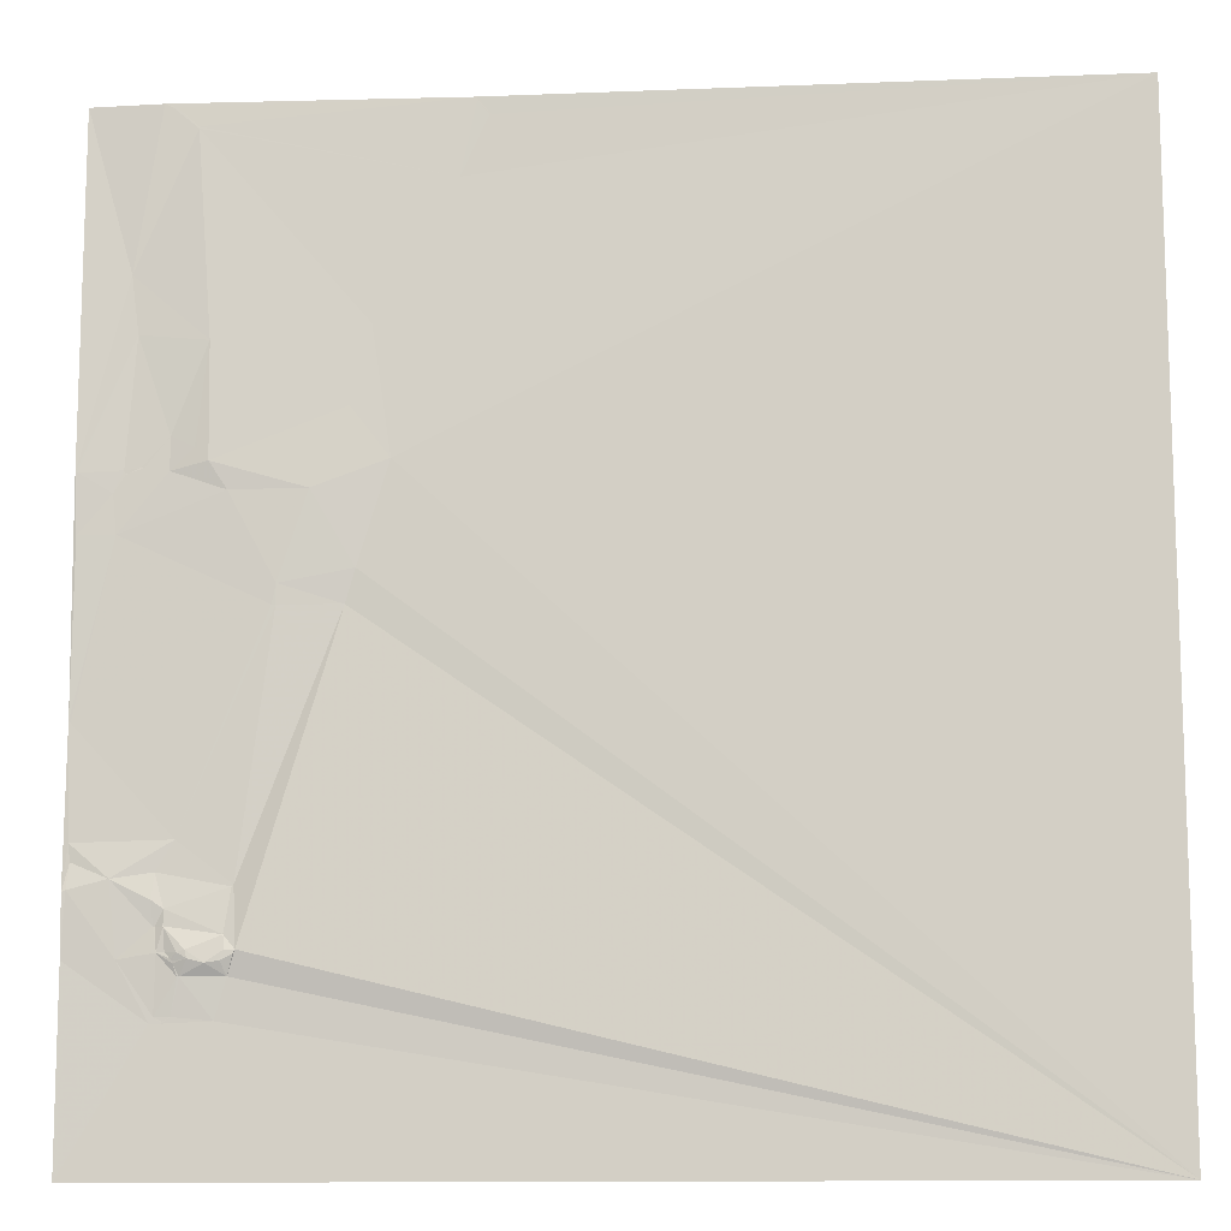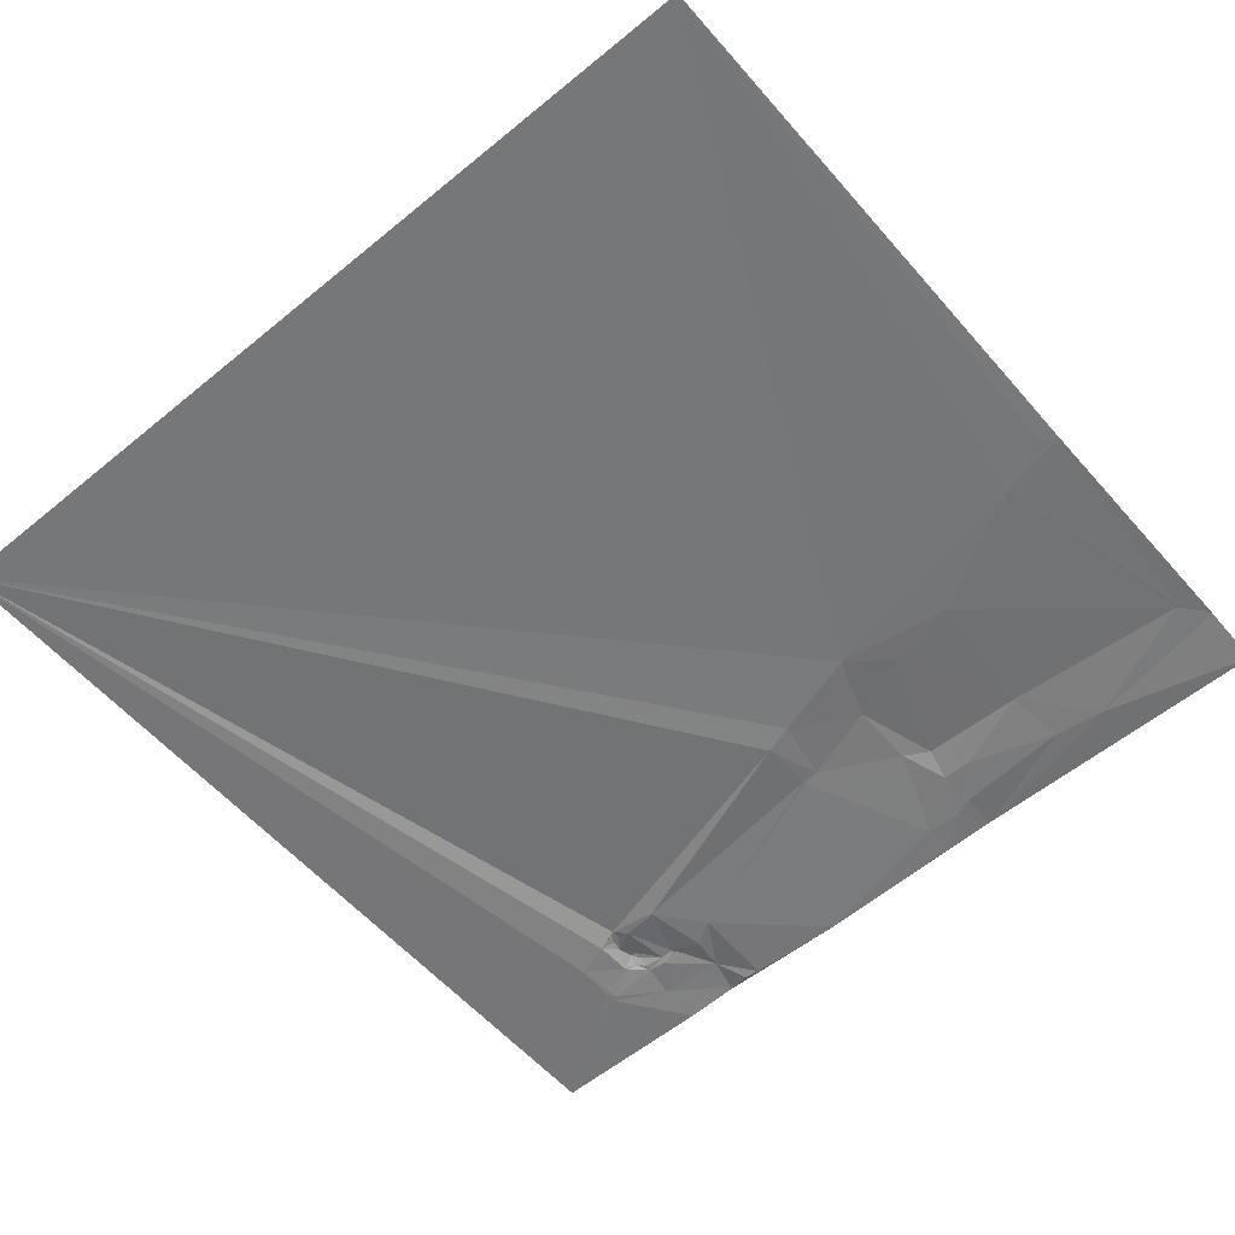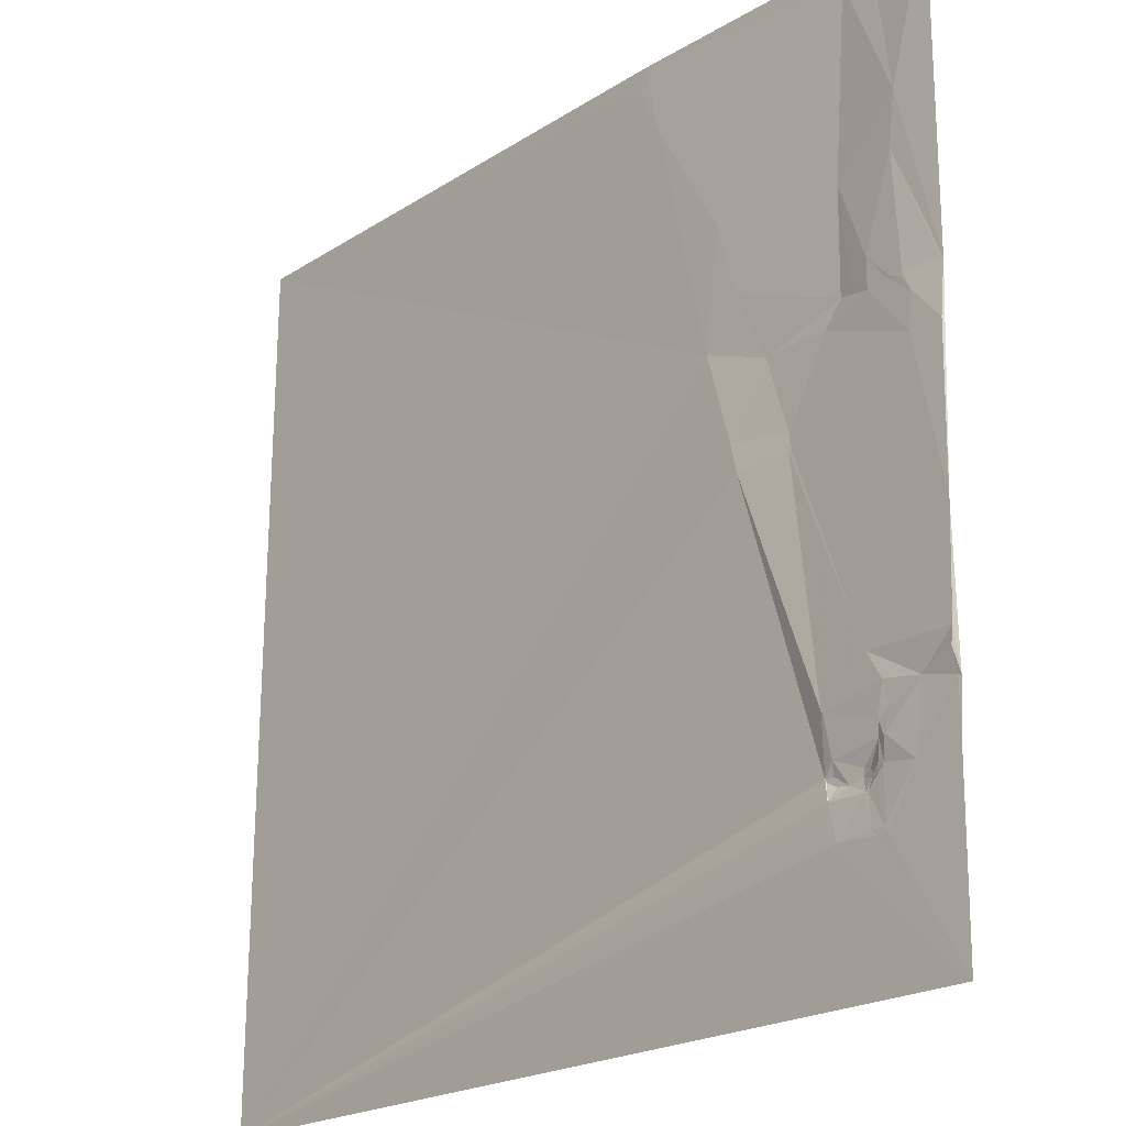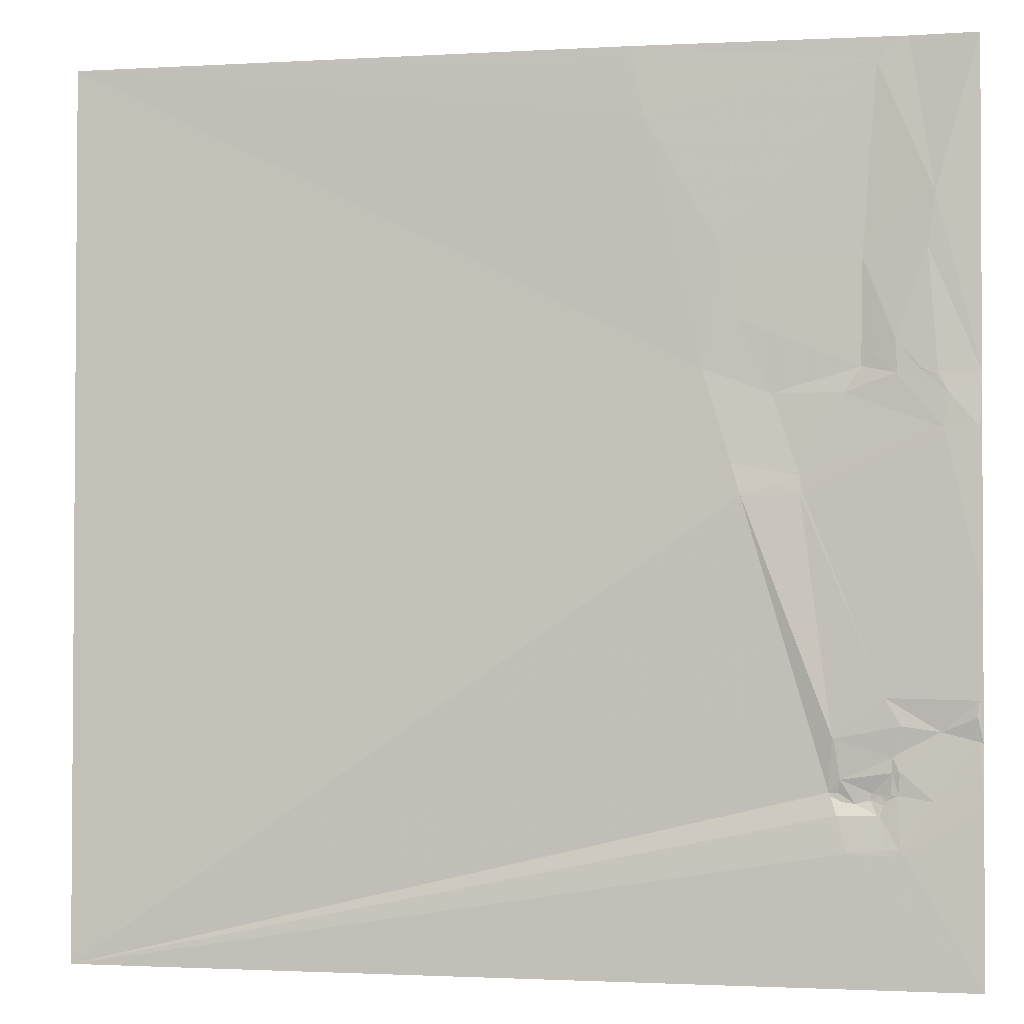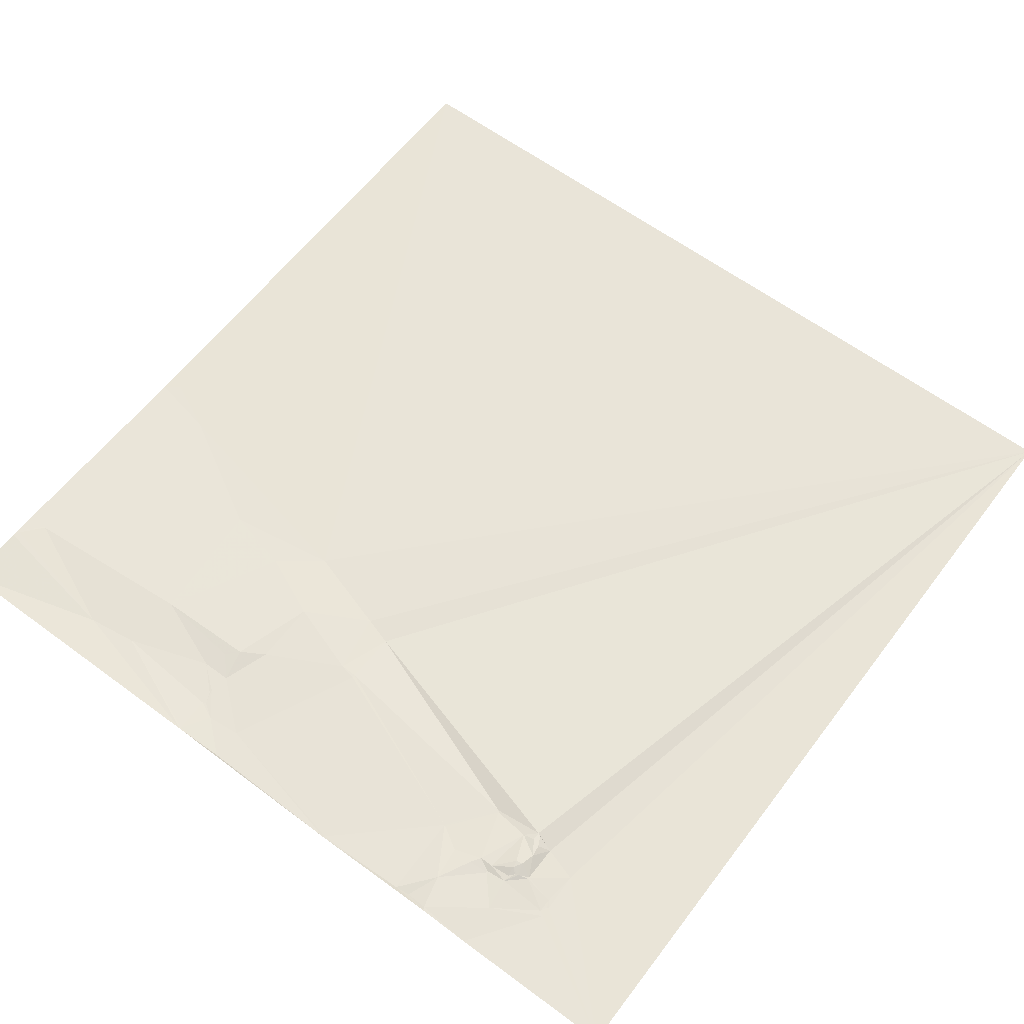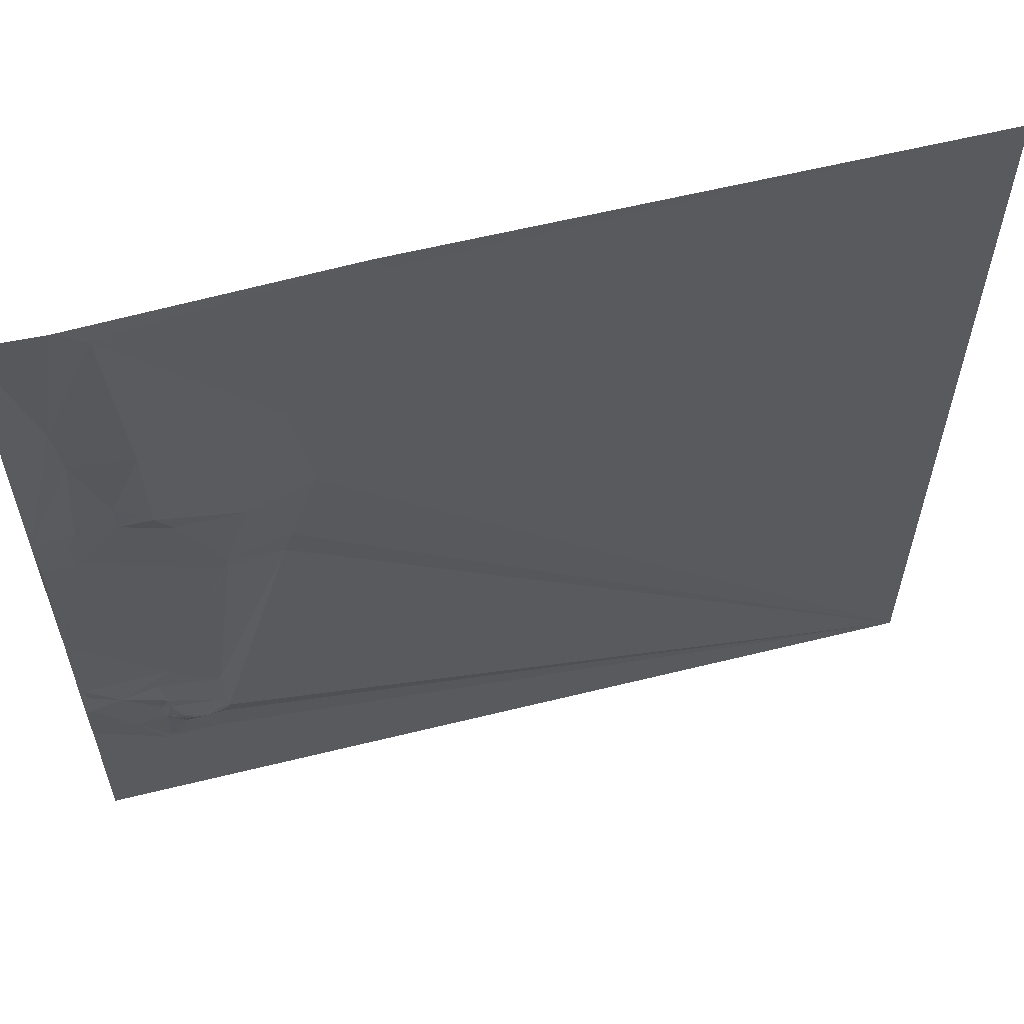
<metadata>
{"format":"obj","ext":"obj","renderer":"f3d","projection":"perspective","resolution":1024,"background":"white","views":[{"elev":-12.0,"azim":-174.6,"up":"+Z"},{"elev":-57.0,"azim":-49.6,"up":"+Y"},{"elev":-21.0,"azim":48.7,"up":"+Z"},{"elev":-1.7,"azim":12.1,"up":"+Z"},{"elev":60.8,"azim":127.0,"up":"+Y"},{"elev":59.4,"azim":165.7,"up":"+Z"}]}
</metadata>
<code>
v 2042 3.518 -8699
v 2364 3.51 -8699
v 2515 8.551 -8699
v 2553 6.884 -8699
v 2364 3.498 -8700
v 2364 3.493 -8701
v 2509 8.359 -8701
v 2511 8.438 -8701
v 2357 3.346 -8708
v 2358 3.353 -8708
v 2498 8.02 -8711
v 2498 8.036 -8712
v 2372 3.304 -8739
v 2529 5.568 -8784
v 2413 4.163 -8811
v 2525 5.743 -8814
v 2490 7.591 -8818
v 2423 4.872 -8851
v 2508 5.213 -8864
v 2496 6.812 -8870
v 2403 4.504 -8877
v 2489 7.854 -8877
v 2520 4.85 -8879
v 2522 4.708 -8879
v 2530 4.565 -8880
v 2508 5.096 -8881
v 2552 6.377 -8881
v 2553 6.494 -8881
v 2529 4.493 -8882
v 2441 6.593 -8891
v 2480 6.391 -8891
v 2535 4.345 -8891
v 2533 3.998 -8911
v 2552 4.291 -8911
v 2419 3.162 -8929
v 2456 5.094 -8936
v 2424 1.868 -8946
v 2456 4.504 -8946
v 2458 4.572 -8946
v 2553 1.708 -8999
v 2552 1.717 -9000
v 2501 1.547 -9055
v 2501 1.546 -9056
v 2551 1.7 -9056
v 2550 1.489 -9065
v 2510 1.545 -9070
v 2531 3.52 -9073
v 2473 1.744 -9076
v 2474 1.726 -9077
v 2551 3.526 -9078
v 2553 3.531 -9079
v 2511 3.429 -9083
v 2505 3.389 -9087
v 2505 3.34 -9095
v 2509 2.153 -9095
v 2510 2.121 -9095
v 2477 3.57 -9099
v 2471 4.967 -9106
v 2476 5.138 -9106
v 2494 5.712 -9106
v 2498 5.27 -9107
v 2504 3.177 -9107
v 2508 2.76 -9107
v 2472 4.989 -9108
v 2478 5.176 -9110
v 2493 5.878 -9110
v 2501 3.856 -9110
v 2527 1.956 -9110
v 2553 1.385 -9110
v 2478 5.197 -9111
v 2500 3.937 -9111
v 2485 5.447 -9112
v 2500 3.8 -9112
v 2475 1.842 -9118
v 2497 2.576 -9118
v 2498 2.617 -9118
v 2501 0.5388 -9136
v 2504 0.493 -9136
v 2509 0.4376 -9136
v 2481 0.2277 -9138
v 2505 0.3744 -9138
v 2505 0.3585 -9139
v 2511 0.3626 -9139
v 2042 0.1193 -9210
v 2553 0.3121 -9210
f 66 61 60
f 57 60 54
f 53 49 57
f 59 57 58
f 45 47 50
f 51 50 69
f 40 44 51
f 58 57 48
f 53 57 54
f 22 26 20
f 22 31 26
f 30 36 31
f 23 26 32
f 47 46 52
f 46 53 52
f 61 67 62
f 67 63 62
f 2 7 3
f 5 2 9
f 12 7 11
f 5 11 2
f 53 46 49
f 47 52 56
f 12 8 7
f 7 2 11
f 4 3 14
f 6 5 9
f 1 9 2
f 5 6 11
f 6 13 11
f 8 14 3
f 12 11 13
f 1 13 9
f 9 10 6
f 7 8 3
f 12 14 8
f 13 10 9
f 31 33 26
f 24 23 29
f 43 46 42
f 61 54 60
f 19 25 16
f 29 25 24
f 27 16 25
f 14 16 28
f 18 15 21
f 18 17 15
f 27 28 16
f 28 4 14
f 17 18 22
f 13 15 12
f 55 54 63
f 46 43 49
f 29 32 25
f 19 24 25
f 37 48 38
f 37 58 48
f 27 25 32
f 24 19 23
f 73 67 71
f 67 61 71
f 41 33 39
f 38 39 36
f 44 45 51
f 68 69 50
f 68 63 79
f 68 56 63
f 38 42 39
f 40 41 44
f 75 80 77
f 78 77 81
f 17 22 20
f 33 32 26
f 15 17 12
f 14 12 17
f 13 1 21
f 35 21 84
f 32 29 23
f 19 16 17
f 19 17 20
f 10 13 6
f 66 60 72
f 56 55 63
f 63 54 62
f 68 47 56
f 51 45 50
f 45 44 47
f 42 47 44
f 41 42 44
f 76 79 63
f 69 68 83
f 79 83 68
f 28 34 40
f 34 28 27
f 47 68 50
f 14 17 16
f 36 33 31
f 22 30 31
f 75 77 76
f 82 81 77
f 75 76 73
f 67 73 63
f 27 32 34
f 23 19 26
f 35 30 21
f 13 21 15
f 80 82 77
f 80 85 82
f 53 56 52
f 57 72 60
f 42 38 48
f 40 33 41
f 58 74 64
f 74 70 64
f 85 83 82
f 83 79 82
f 81 82 79
f 54 61 62
f 70 72 65
f 72 59 65
f 37 84 58
f 84 74 58
f 65 59 64
f 58 64 59
f 74 72 70
f 59 72 57
f 33 34 32
f 20 26 19
f 30 35 36
f 21 30 18
f 81 79 78
f 73 76 63
f 66 72 75
f 70 65 64
f 1 84 21
f 42 48 43
f 34 33 40
f 83 85 69
f 30 22 18
f 38 36 37
f 78 76 77
f 47 42 46
f 61 66 71
f 48 49 43
f 74 84 80
f 84 85 80
f 76 78 79
f 73 71 66
f 74 80 75
f 74 75 72
f 54 55 53
f 66 75 73
f 35 37 36
f 49 48 57
f 55 56 53
f 33 36 39
f 41 39 42
f 37 35 84

</code>
